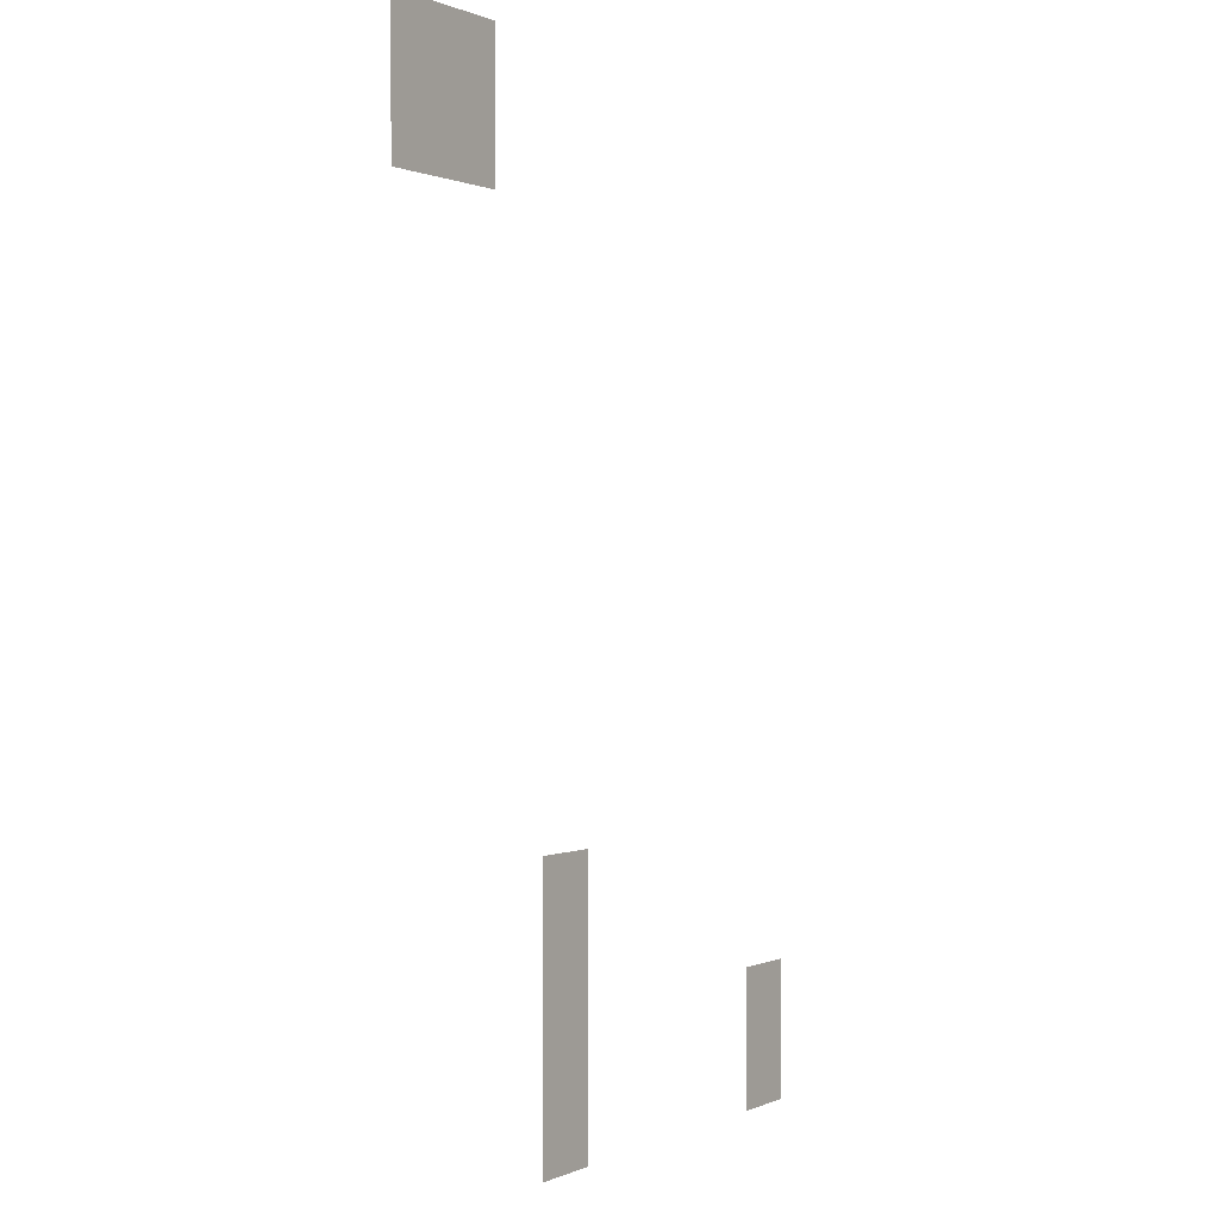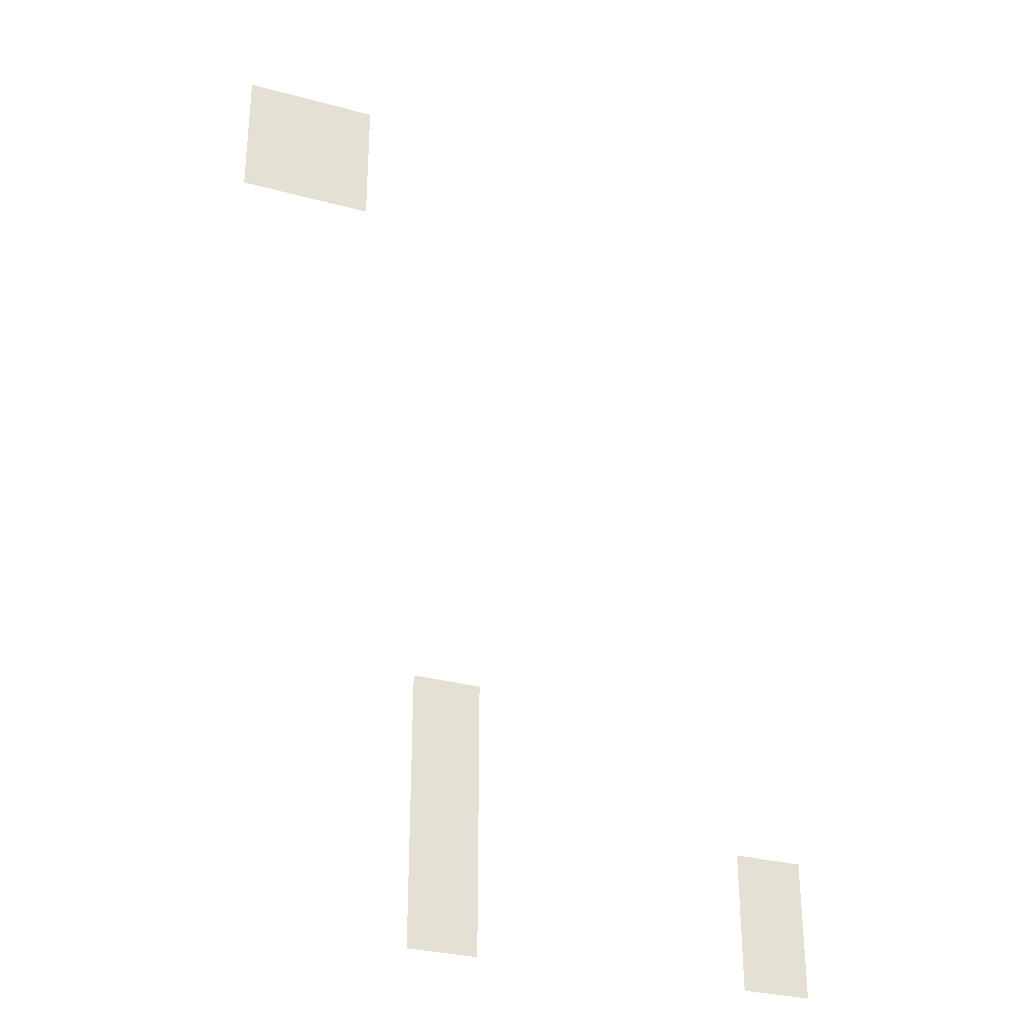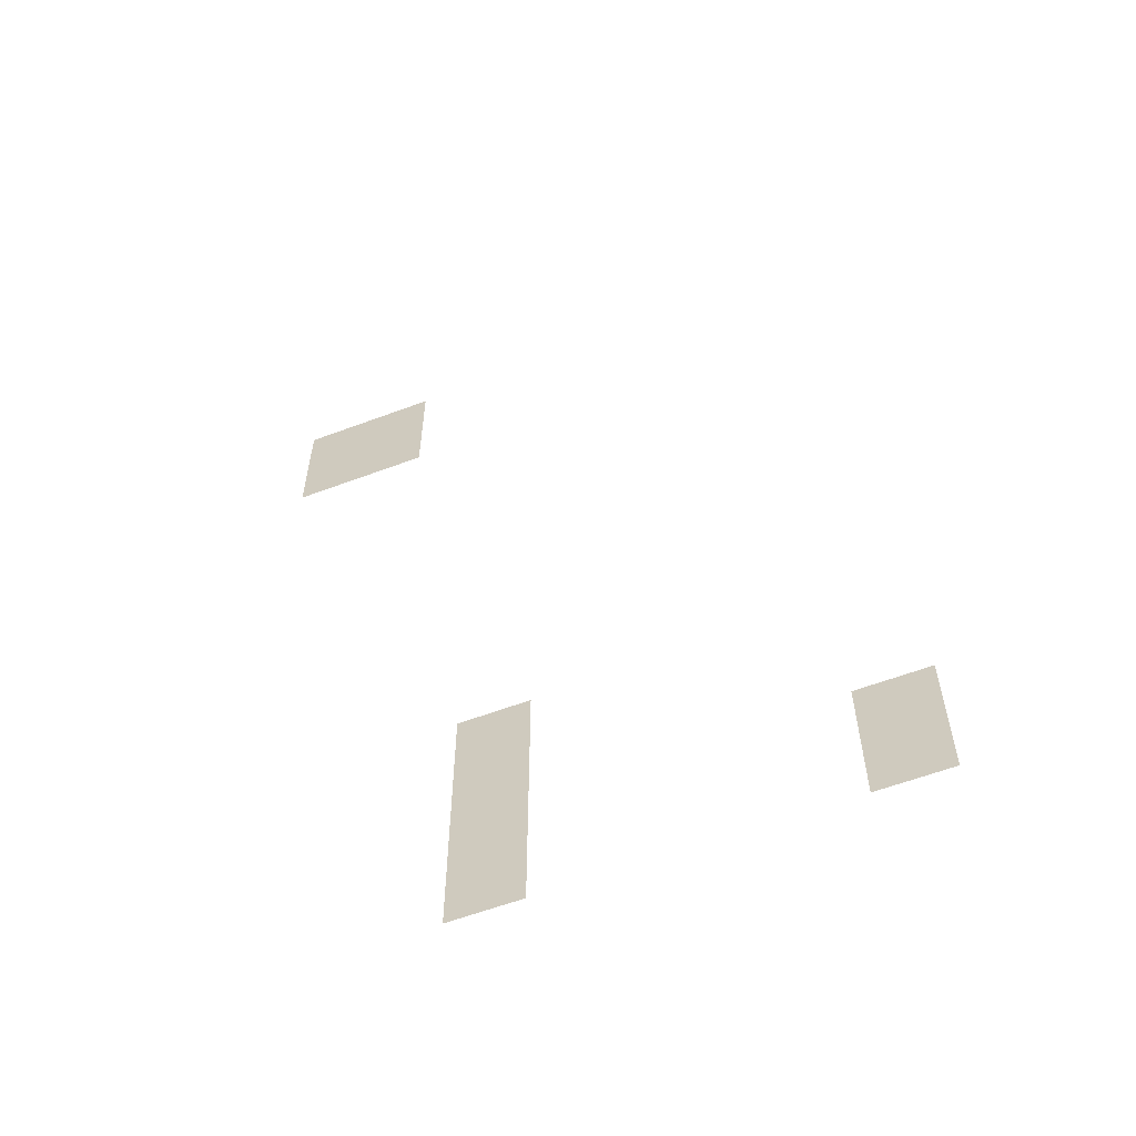
<metadata>
{"format":"obj","ext":"obj","renderer":"f3d","projection":"perspective","resolution":1024,"background":"white","views":[{"elev":0.6,"azim":122.9,"up":"+Y"},{"elev":-30.1,"azim":158.5,"up":"+Y"},{"elev":-59.9,"azim":-159.0,"up":"+Y"}]}
</metadata>
<code>
v -32 -64 0
v -64 -64 0
v -64 -32 0
v -32 -32 0
v -64 -64 0
v -96 -64 0
v -96 -32 0
v -64 -32 0
v -32 -96 0
v -64 -96 0
v -64 -64 0
v -32 -64 0
v -64 -96 0
v -96 -96 0
v -96 -64 0
v -64 -64 0
v -128 -384 0
v -160 -384 0
v -160 -352 0
v -128 -352 0
v -128 -416 0
v -160 -416 0
v -160 -384 0
v -128 -384 0
v -128 -448 0
v -160 -448 0
v -160 -416 0
v -128 -416 0
v -288 -448 0
v -320 -448 0
v -320 -416 0
v -288 -416 0
v -128 -480 0
v -160 -480 0
v -160 -448 0
v -128 -448 0
v -288 -480 0
v -320 -480 0
v -320 -448 0
v -288 -448 0
g floor19_mesh_0012
f 1 2 3 4
f 5 6 7 8
f 9 10 11 12
f 13 14 15 16
f 17 18 19 20
f 21 22 23 24
f 25 26 27 28
f 29 30 31 32
f 33 34 35 36
f 37 38 39 40

</code>
